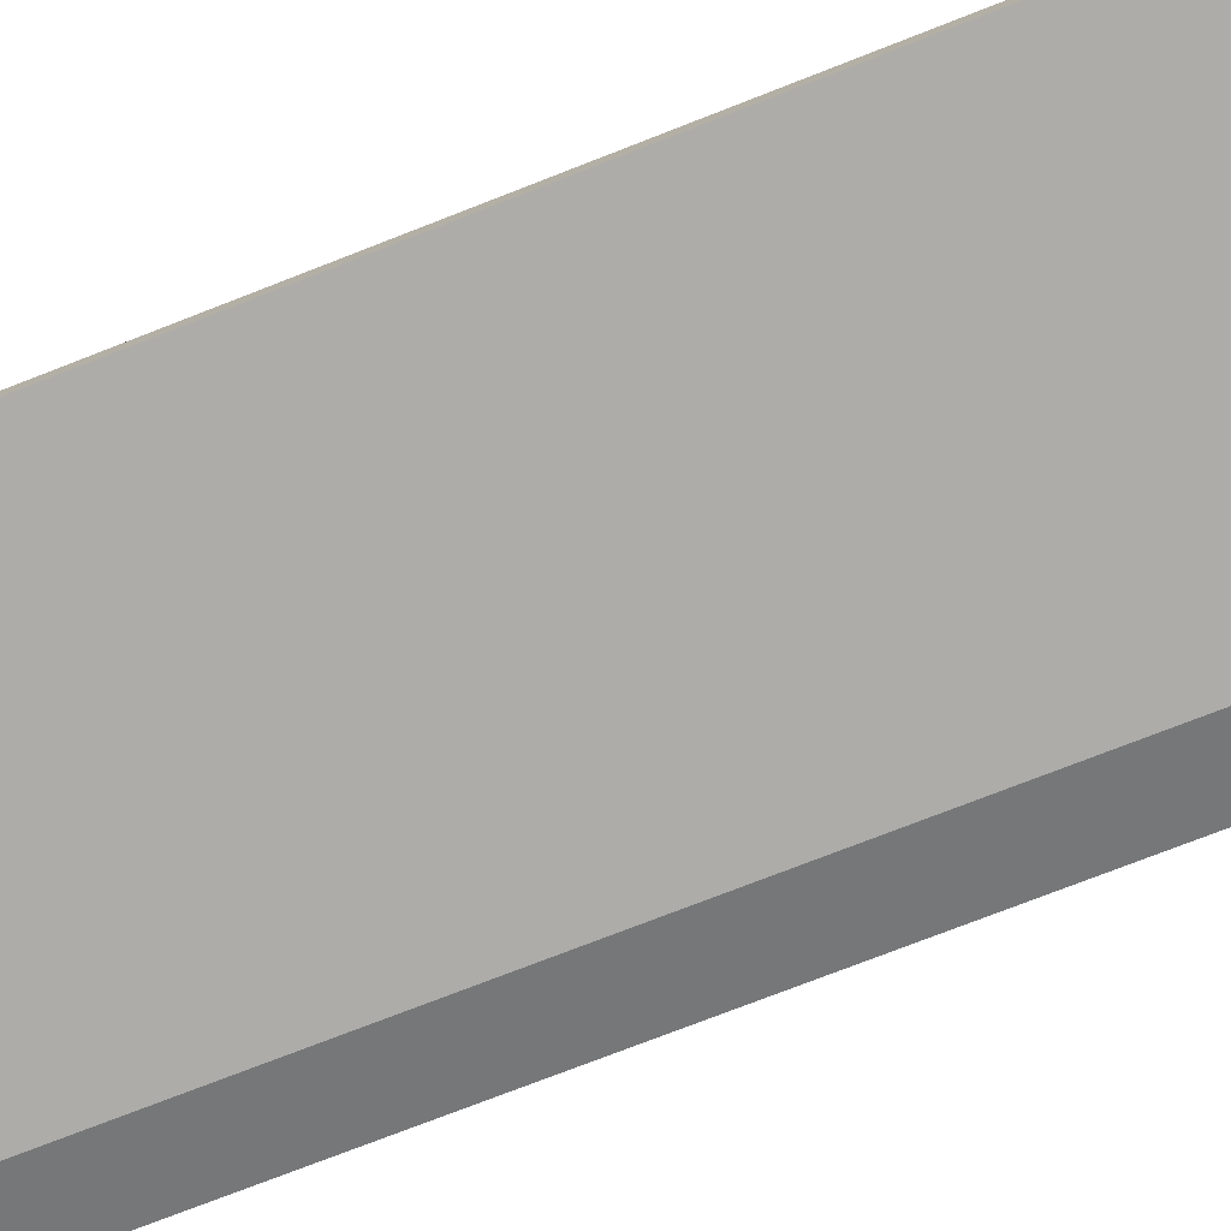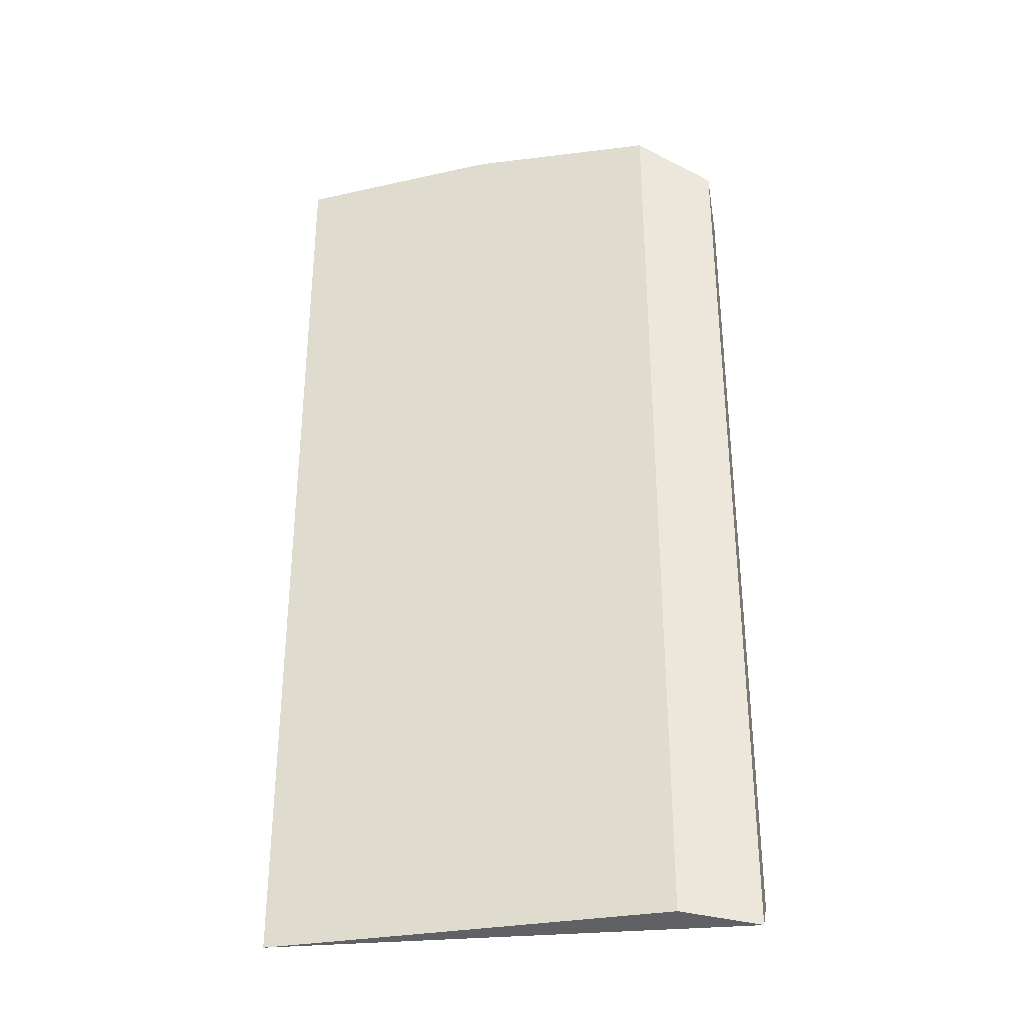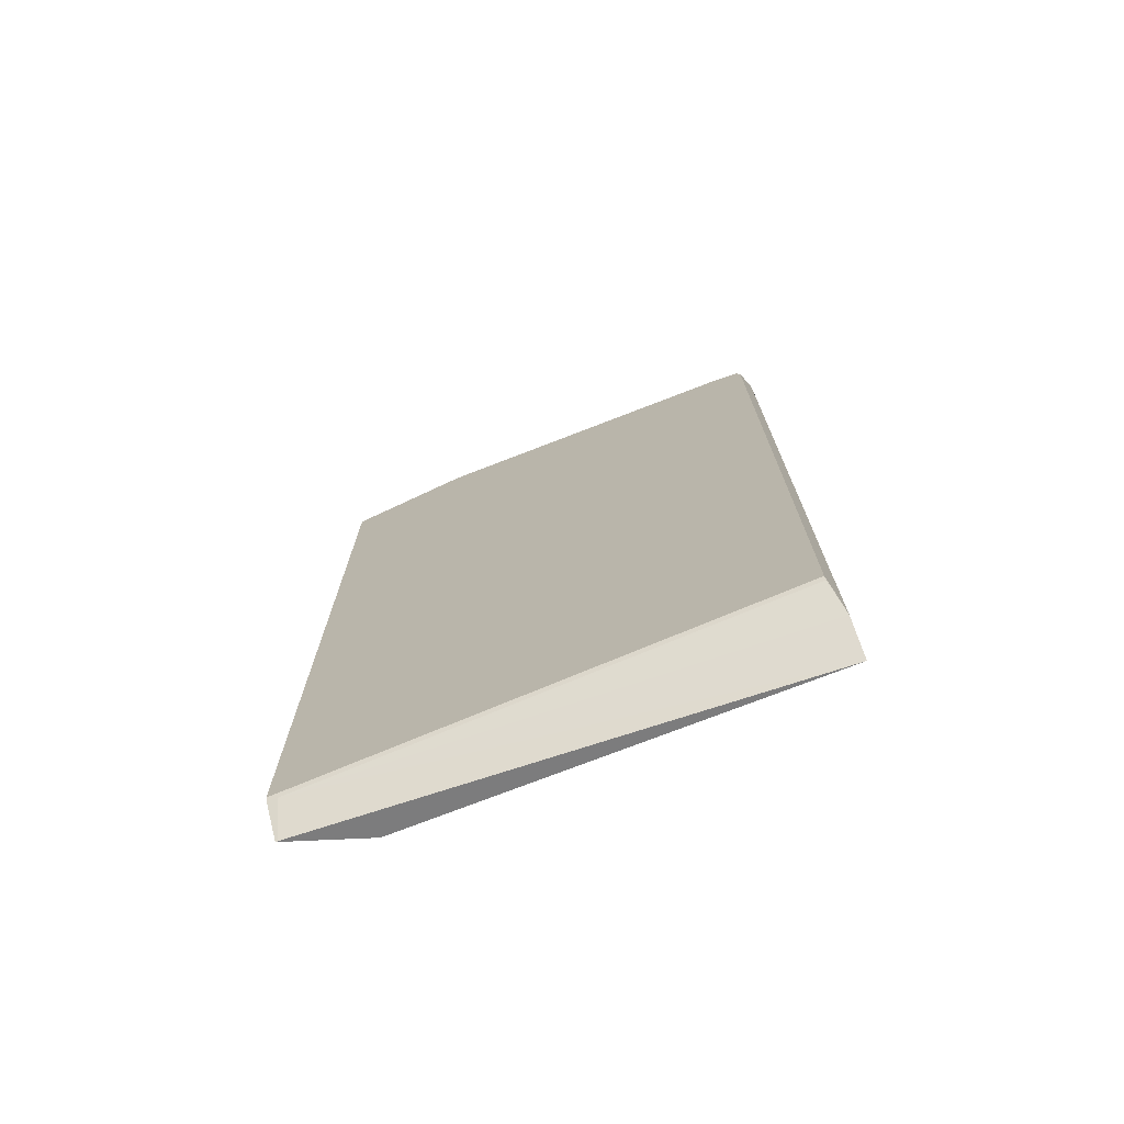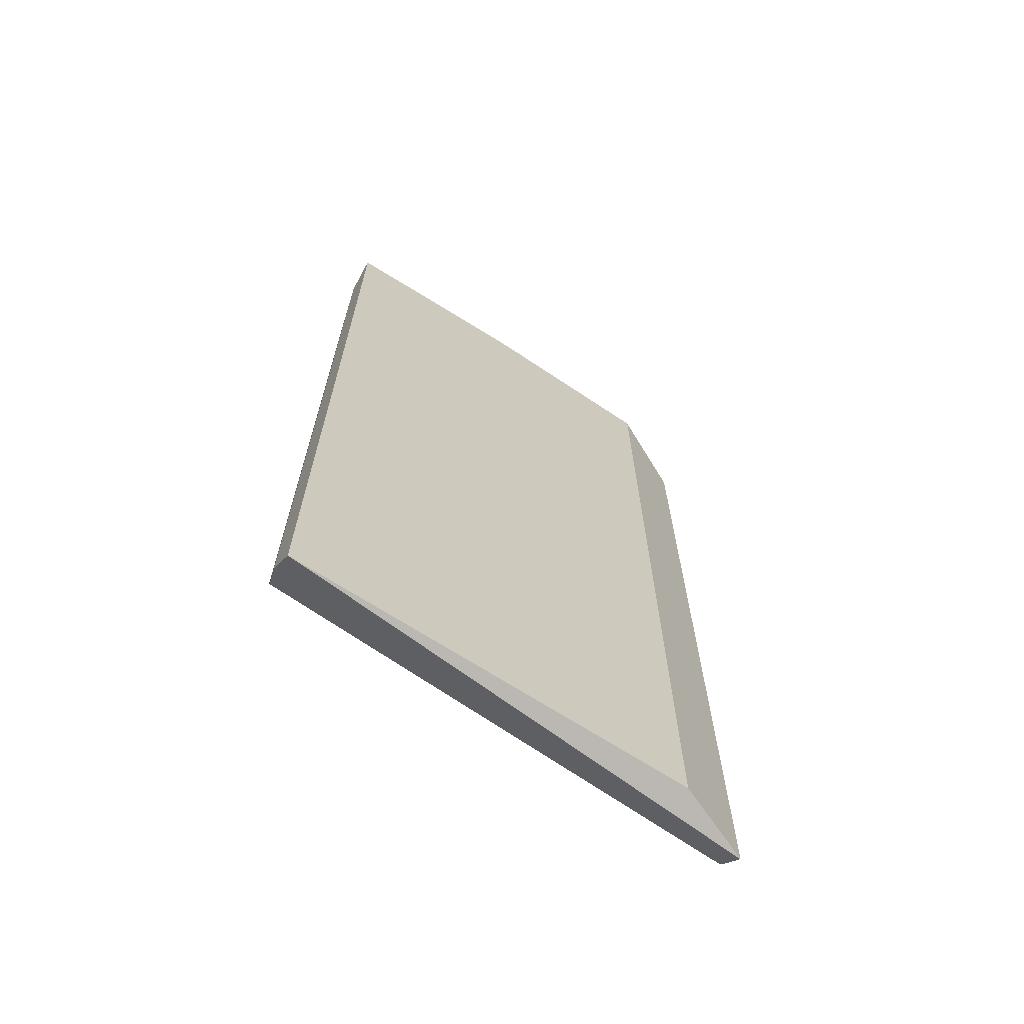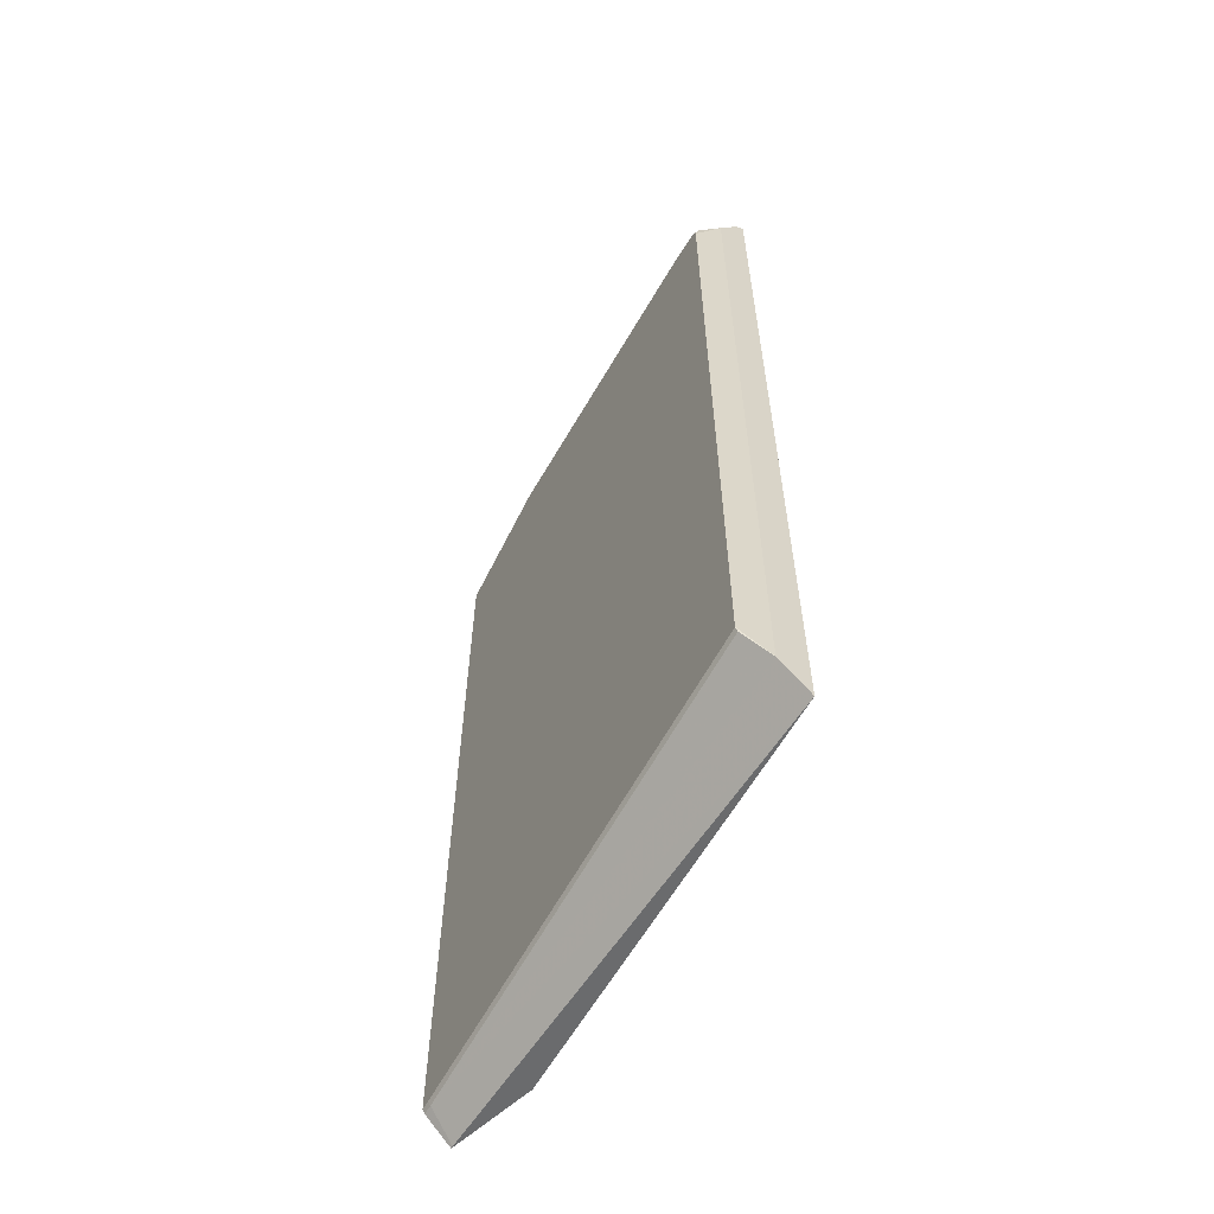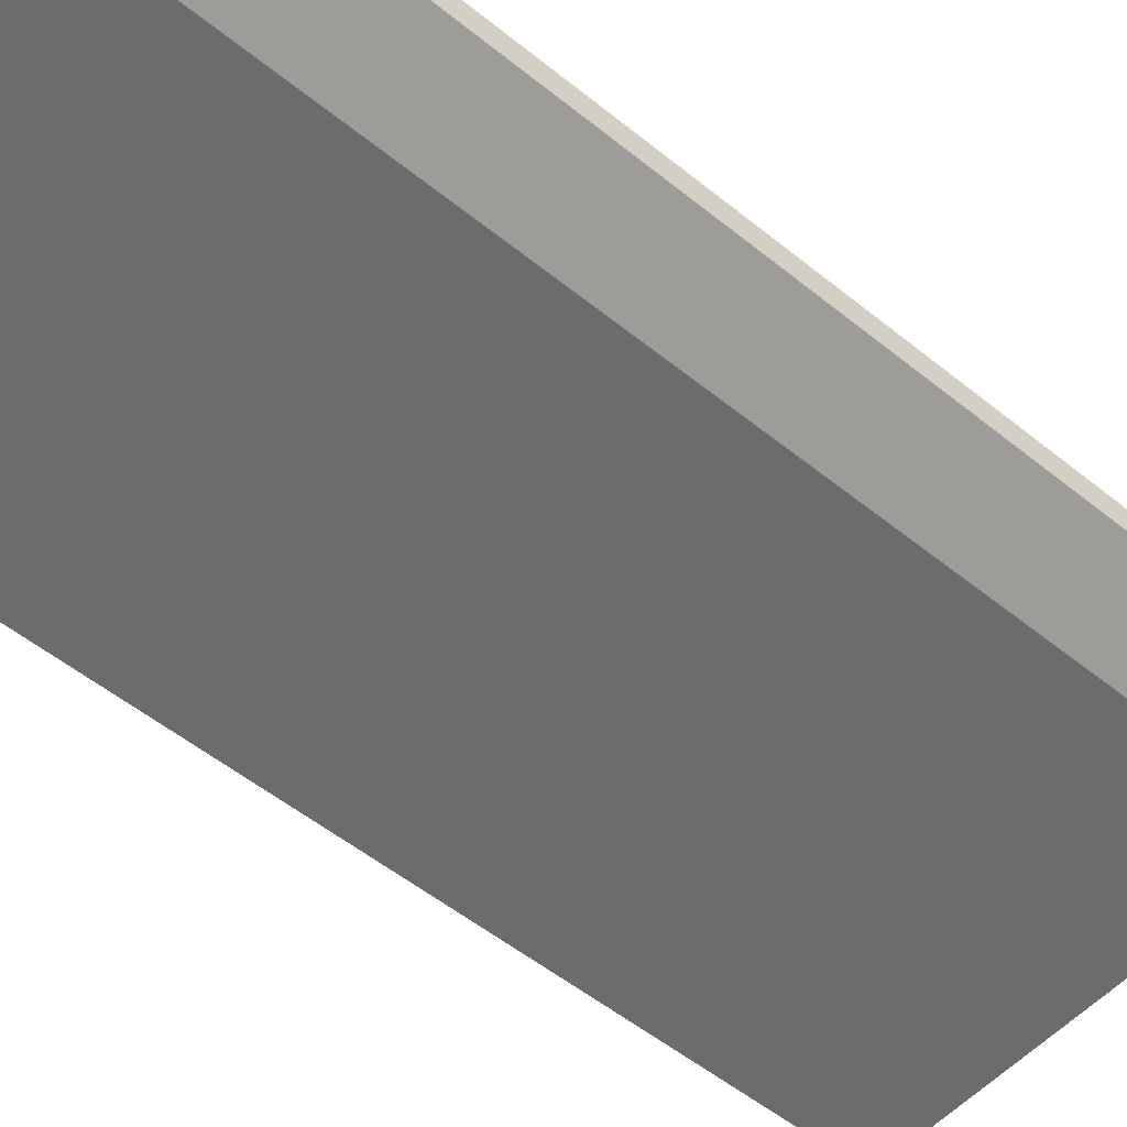
<metadata>
{"format":"obj","ext":"obj","renderer":"f3d","projection":"perspective","resolution":1024,"background":"white","views":[{"elev":-76.6,"azim":-68.8,"up":"+Y"},{"elev":-33.5,"azim":13.6,"up":"+Z"},{"elev":-74.0,"azim":-158.8,"up":"+Z"},{"elev":-68.3,"azim":-32.9,"up":"+Z"},{"elev":-61.4,"azim":-119.9,"up":"+Z"},{"elev":-53.6,"azim":49.2,"up":"+Y"}]}
</metadata>
<code>
v -0.09993 0.5437 0.2582
v 0.1382 0.5425 0.2355
v -0.09993 0.5425 0.2559
v -0.1037 0.5296 0.243
v -0.09993 0.5437 0.6862
v -0.1037 0.5296 0.7058
v -0.1037 0.5288 0.2422
v -0.1037 0.5143 0.2277
v -0.1037 0.5143 0.7255
v -0.1037 0.5186 0.7233
v -0.09993 0.5399 0.6969
v -0.09993 0.5418 0.6936
v -0.09743 0.5437 0.6911
v -0.08189 0.5391 0.7029
v -6.29e-06 0.5143 0.732
v 0.1042 0.5143 0.7255
v 0.007583 0.5143 0.7319
v 0.08187 0.5391 0.7029
v 0.1042 0.5186 0.7233
v 0.1432 0.5296 0.7015
v 0.08187 0.5437 0.6938
v -0.08189 0.5437 0.6938
v 0.1432 0.5437 0.2377
v 0.1432 0.5436 0.6734
v 0.1432 0.5296 0.2225
v 0.1432 0.5425 0.2355
v 0.1387 0.5437 0.2377
v 0.1419 0.5296 0.2225
v 0.1042 0.5143 0.2272
f 26 27 23
f 26 23 25
f 25 23 20
f 23 24 20
f 21 20 24
f 22 14 21
f 21 23 13
f 22 21 13
f 22 13 14
f 26 2 27
f 21 24 23
f 26 25 2
f 5 13 1
f 25 29 28
f 25 20 29
f 20 16 29
f 29 16 8
f 29 8 28
f 2 28 8
f 16 9 8
f 27 2 1
f 27 1 23
f 13 23 1
f 21 14 18
f 18 14 15
f 25 28 2
f 21 18 20
f 7 8 9
f 19 16 20
f 19 20 18
f 4 3 2
f 4 1 3
f 4 5 1
f 4 6 5
f 4 7 6
f 4 2 7
f 7 2 8
f 6 7 9
f 10 6 9
f 11 6 10
f 12 6 11
f 2 3 1
f 12 13 5
f 12 11 13
f 11 14 13
f 11 10 14
f 10 15 14
f 10 9 15
f 15 9 16
f 17 15 16
f 17 18 15
f 17 19 18
f 12 5 6
f 17 16 19

</code>
